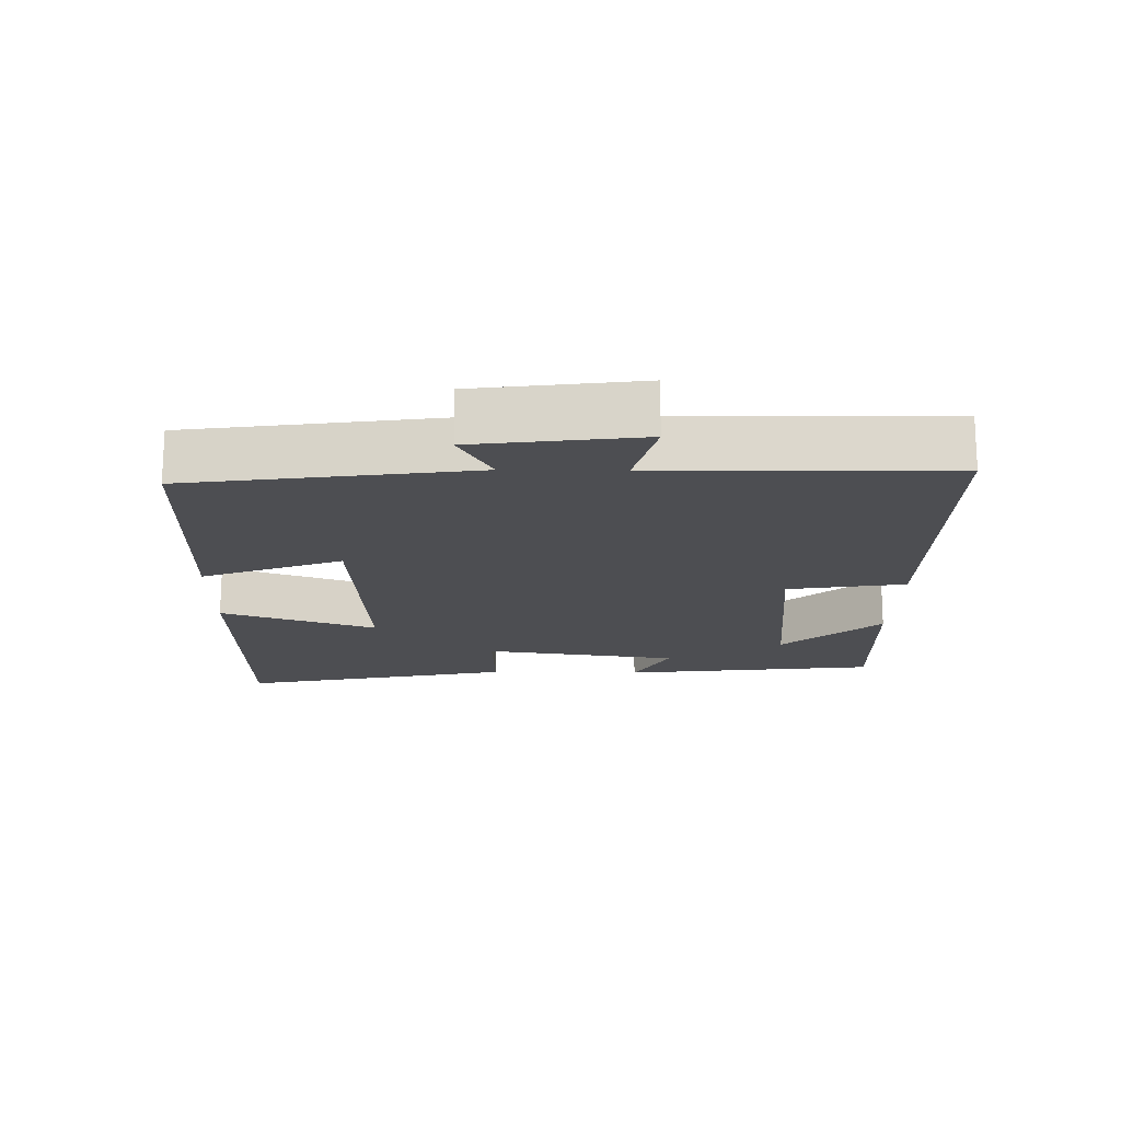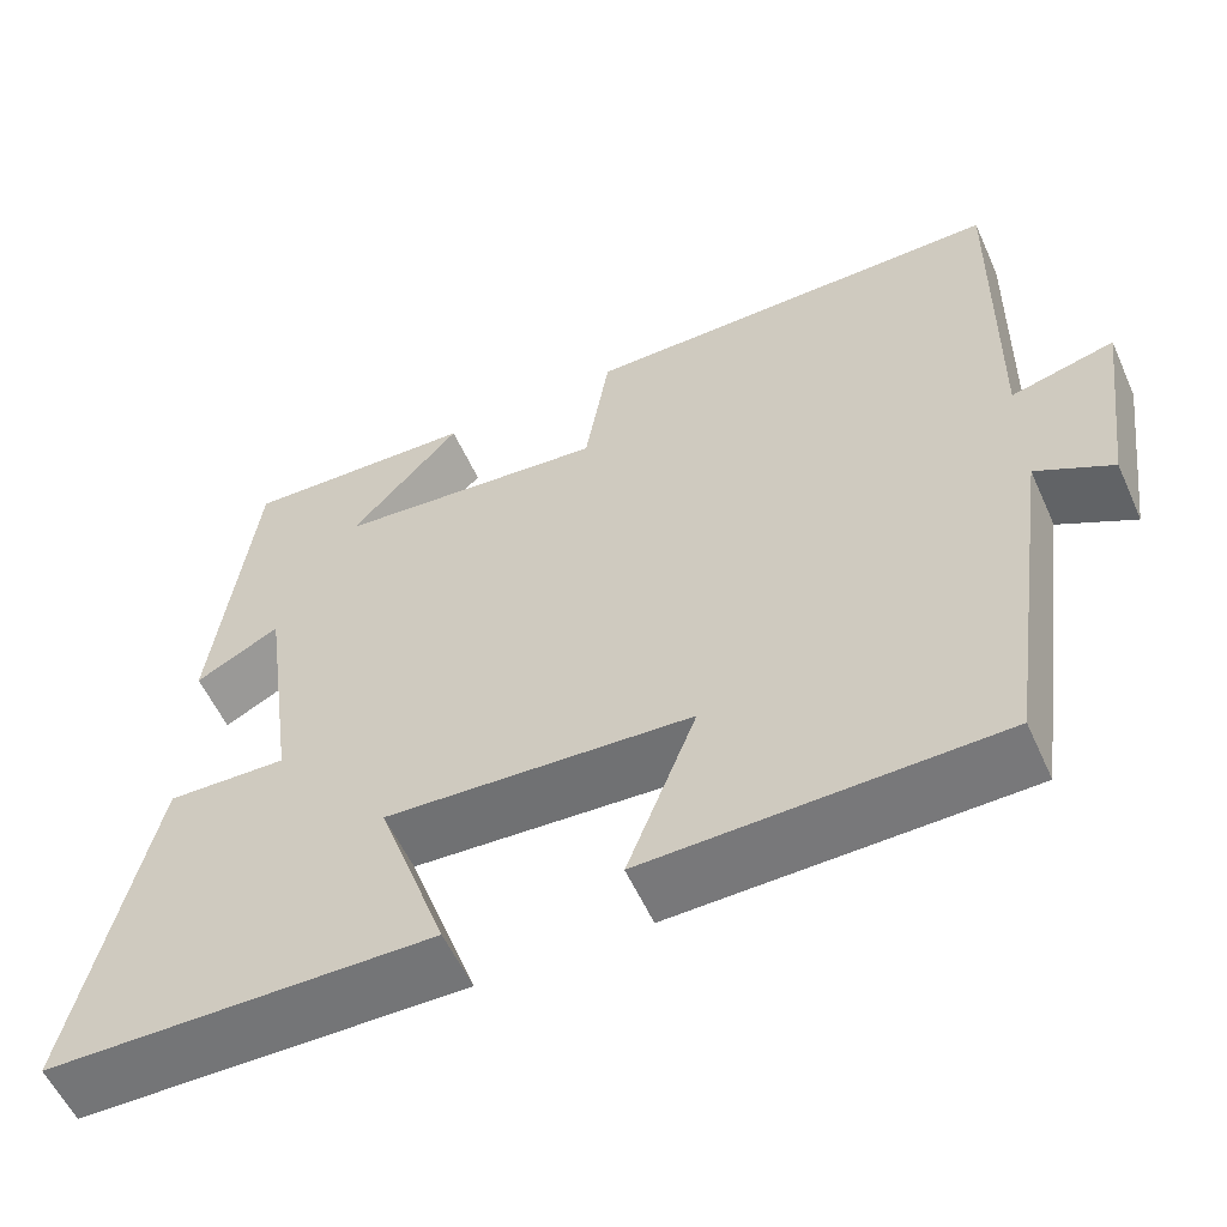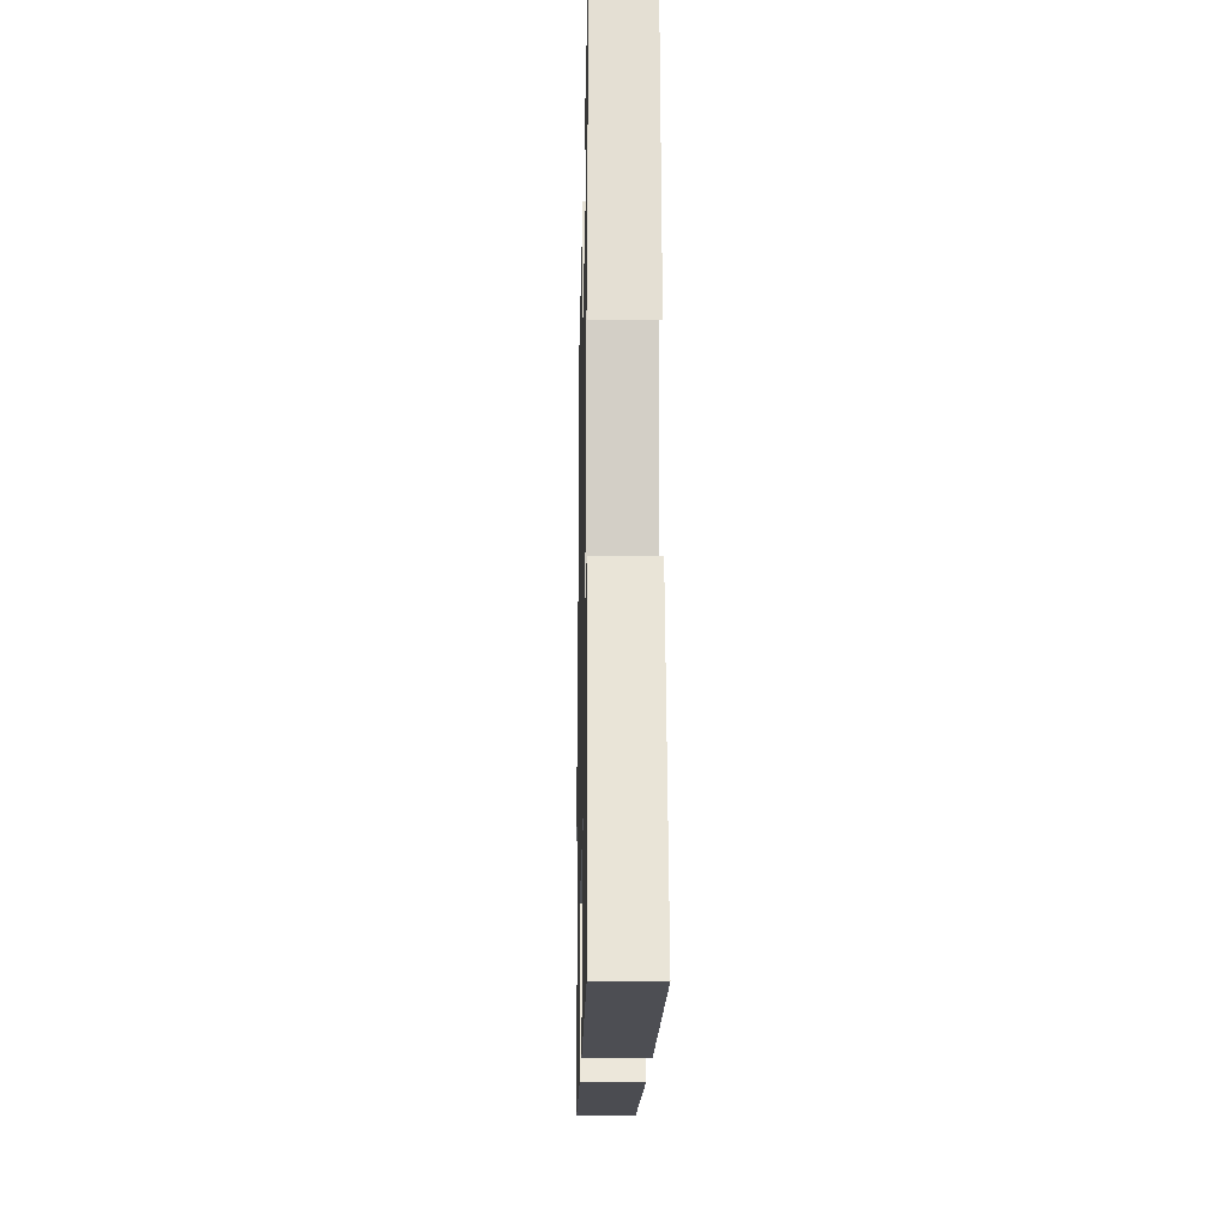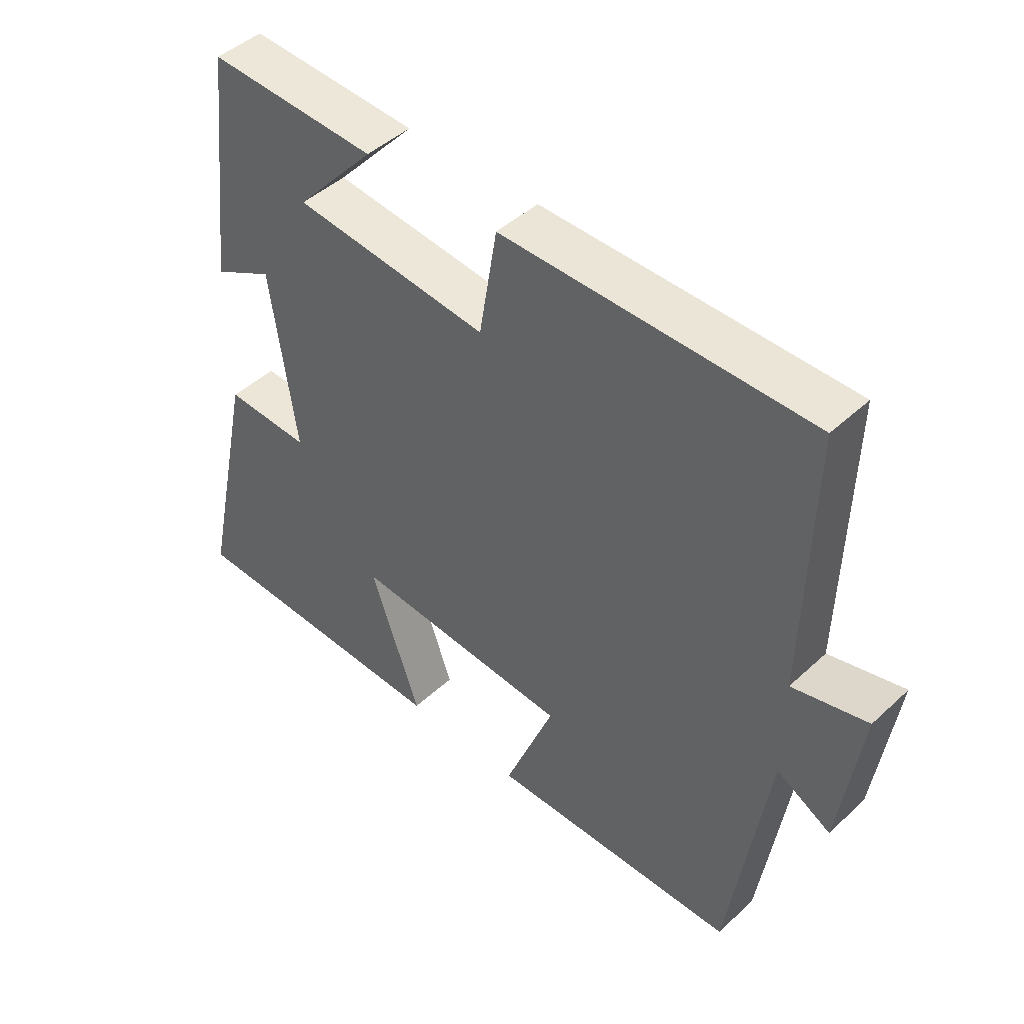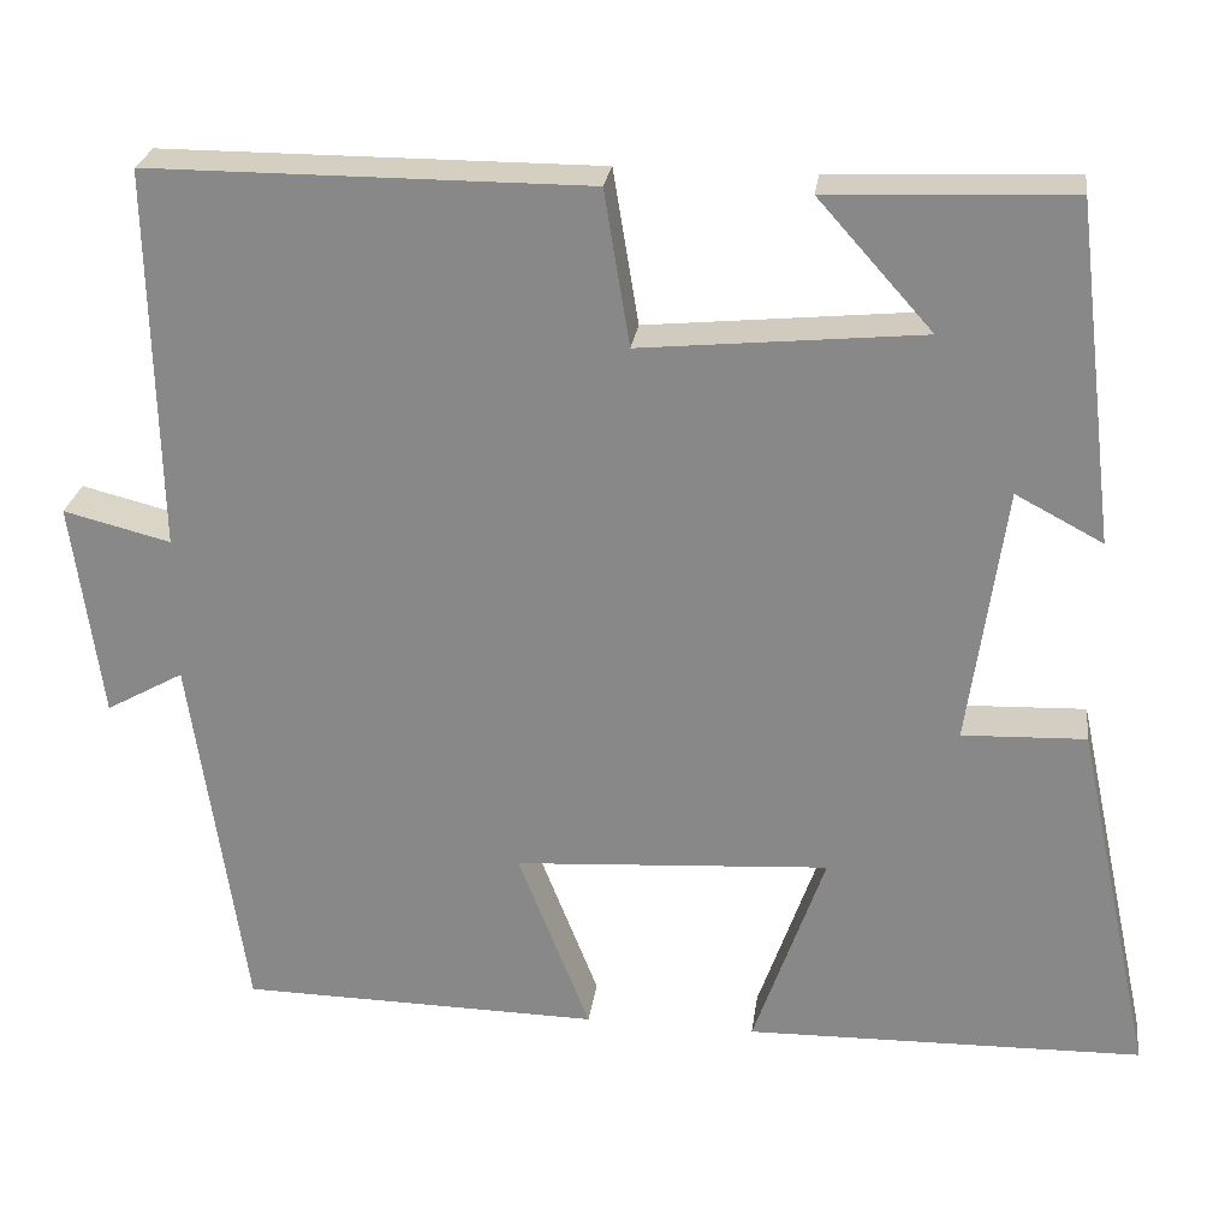
<metadata>
{"format":"obj","ext":"obj","renderer":"f3d","projection":"perspective","resolution":1024,"background":"white","views":[{"elev":-17.1,"azim":-91.1,"up":"+Y"},{"elev":-57.0,"azim":-155.8,"up":"+Z"},{"elev":-16.4,"azim":88.8,"up":"+Z"},{"elev":45.9,"azim":-136.5,"up":"+Z"},{"elev":25.9,"azim":7.6,"up":"+Z"}]}
</metadata>
<code>
v 0.586 0.07 -0.492
v 0.147 0.07 -0.5
v 0.226 0.07 -0.274
v -0.122 0.07 -0.296
v -0.043 0.07 -0.5
v -0.441 0.07 -0.493
v -0.5 0.07 -0.082
v -0.586 0.07 -0.13
v -0.618 0.07 0.11
v -0.5 0.07 0.08
v -0.508 0.07 0.5
v -0.024 0.07 0.5
v 0.004 0.07 0.329
v 0.314 0.07 0.359
v 0.188 0.07 0.5
v 0.455 0.07 0.511
v 0.5 0.07 0.138
v 0.404 0.07 0.189
v 0.364 0.07 -0.097
v 0.5 0.07 -0.092
v 0.586 0 -0.492
v 0.147 0 -0.5
v 0.226 0 -0.274
v -0.122 0 -0.296
v -0.043 0 -0.5
v -0.441 0 -0.493
v -0.5 0 -0.082
v -0.586 0 -0.13
v -0.618 0 0.11
v -0.5 0 0.08
v -0.508 0 0.5
v -0.024 0 0.5
v 0.004 0 0.329
v 0.314 0 0.359
v 0.188 0 0.5
v 0.455 0 0.511
v 0.5 0 0.138
v 0.404 0 0.189
v 0.364 0 -0.097
v 0.5 0 -0.092
f 1 2 3
f 20 1 3
f 19 20 3
f 18 19 3 4
f 16 17 18
f 16 18 4
f 14 15 16
f 14 16 4
f 13 14 4
f 12 13 4
f 11 12 4
f 10 11 4
f 7 8 9 10
f 6 7 10
f 5 6 10
f 4 5 10
f 23 22 21
f 23 21 40
f 23 40 39
f 24 23 39 38
f 38 37 36
f 24 38 36
f 36 35 34
f 24 36 34
f 24 34 33
f 24 33 32
f 24 32 31
f 24 31 30
f 30 29 28 27
f 30 27 26
f 30 26 25
f 30 25 24
f 1 21 22 2
f 2 22 23 3
f 3 23 24 4
f 4 24 25 5
f 5 25 26 6
f 6 26 27 7
f 7 27 28 8
f 8 28 29 9
f 9 29 30 10
f 10 30 31 11
f 11 31 32 12
f 12 32 33 13
f 13 33 34 14
f 14 34 35 15
f 15 35 36 16
f 16 36 37 17
f 17 37 38 18
f 18 38 39 19
f 19 39 40 20
f 20 40 21 1

</code>
